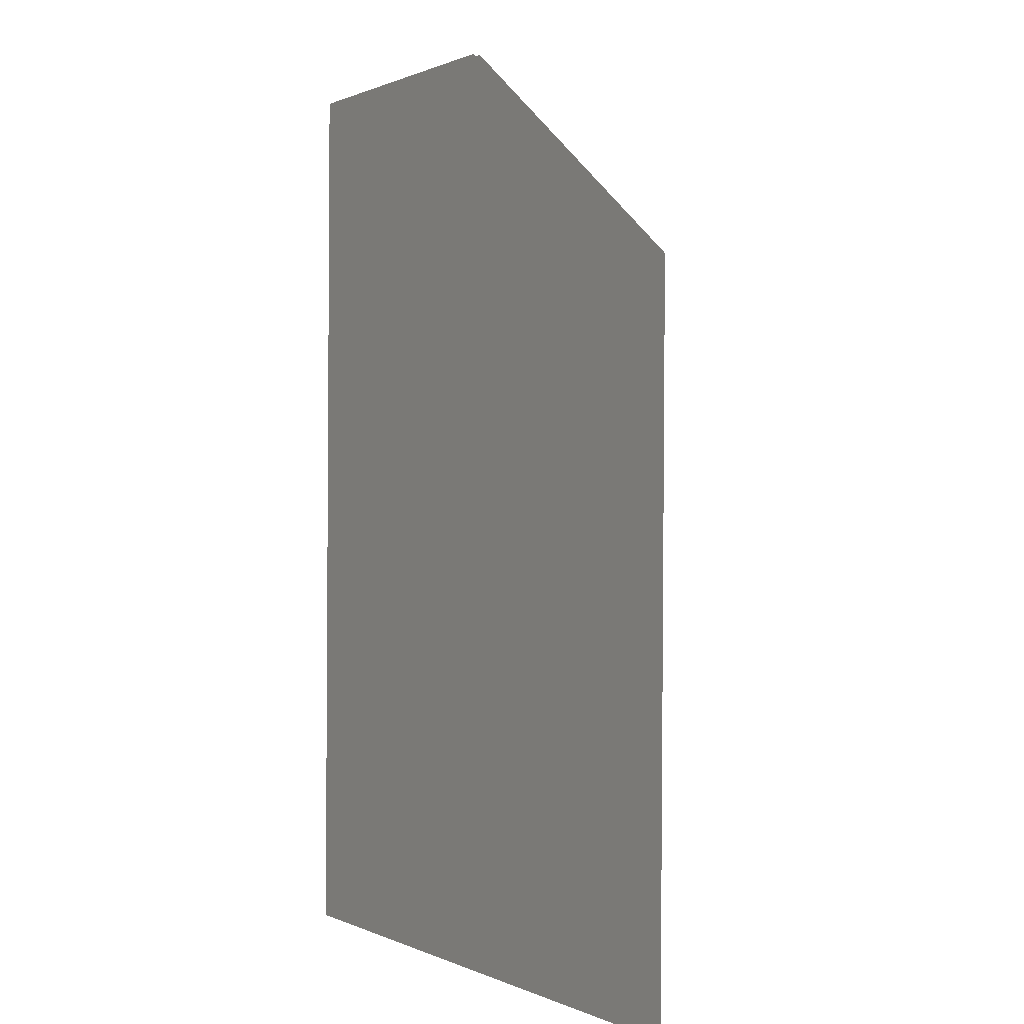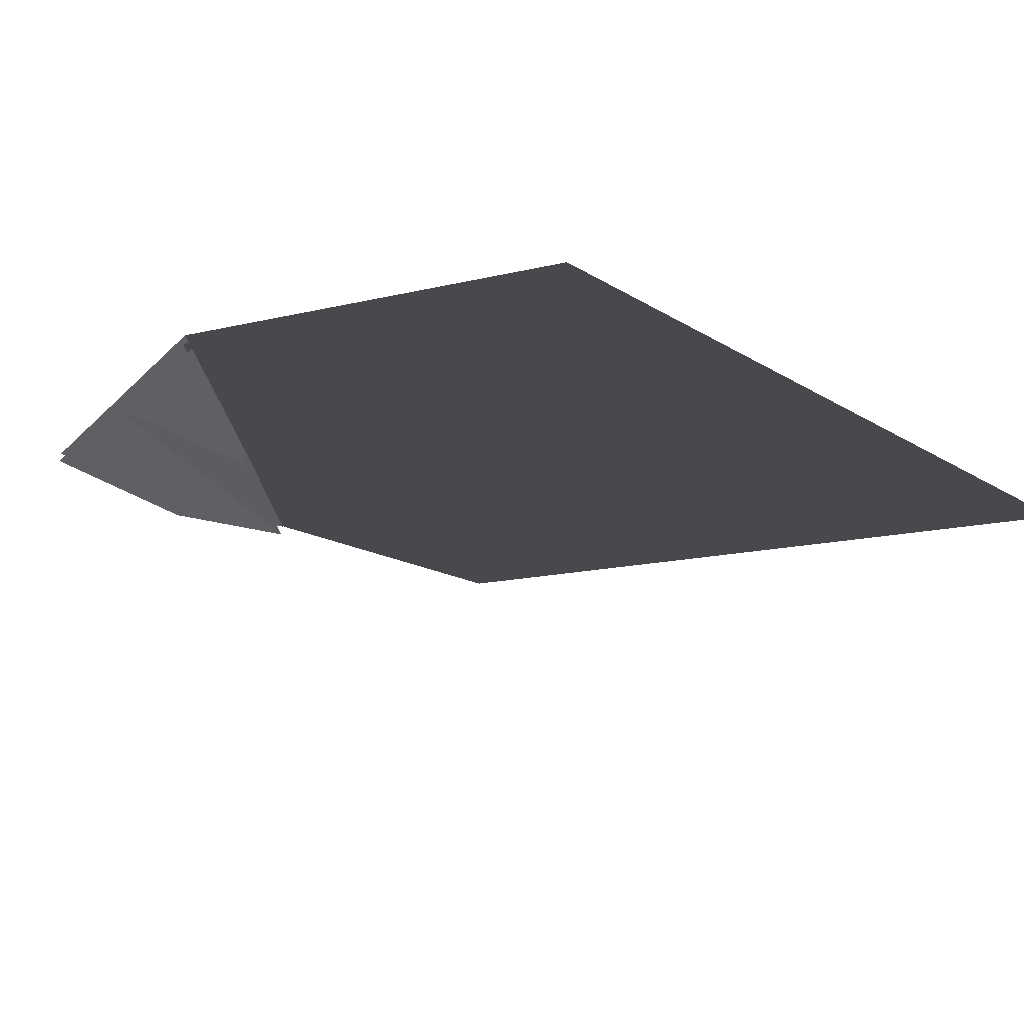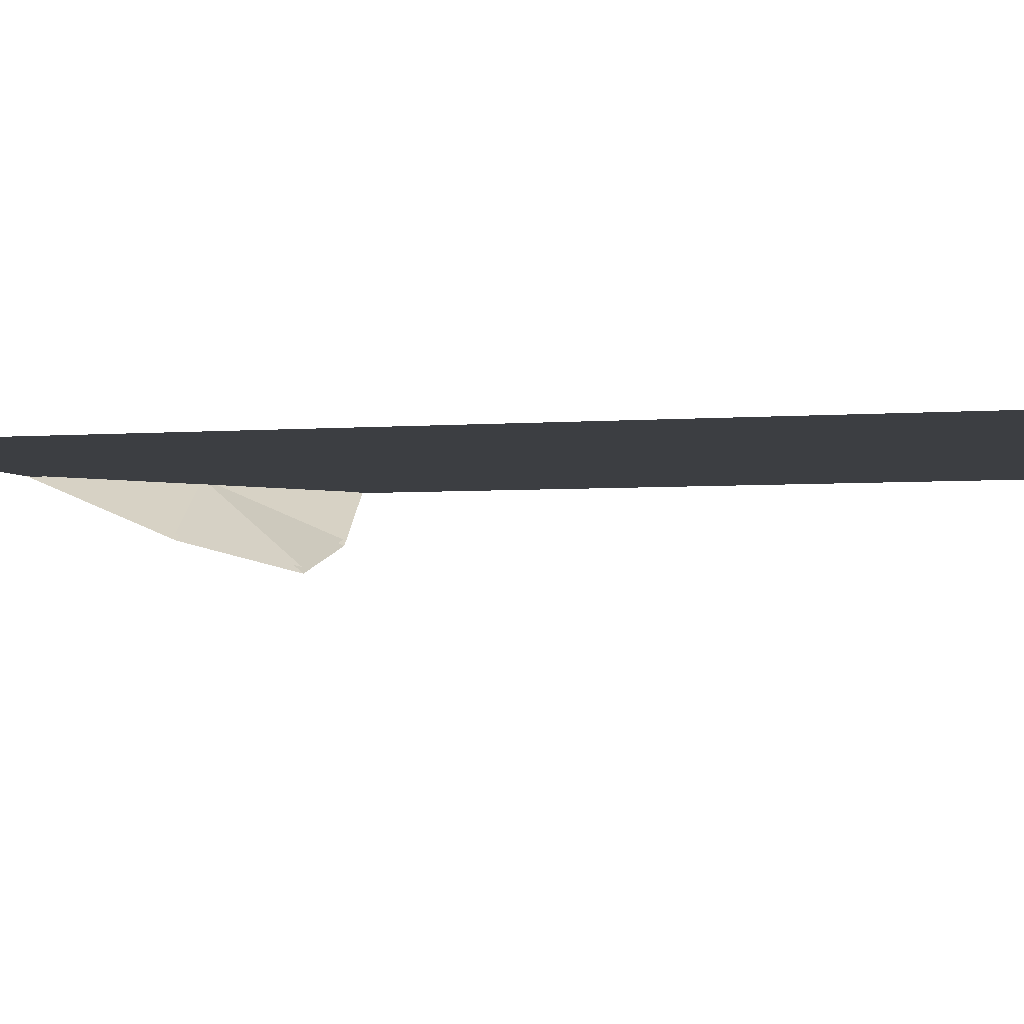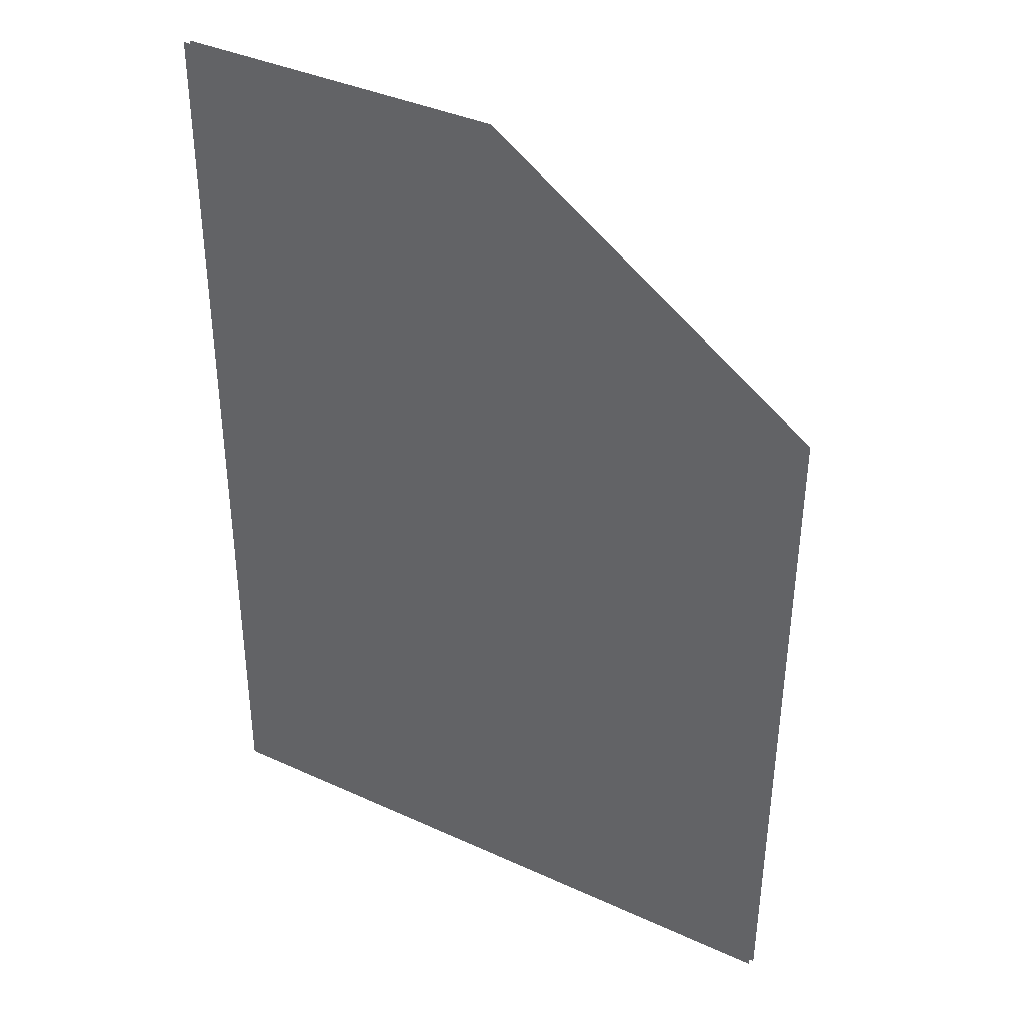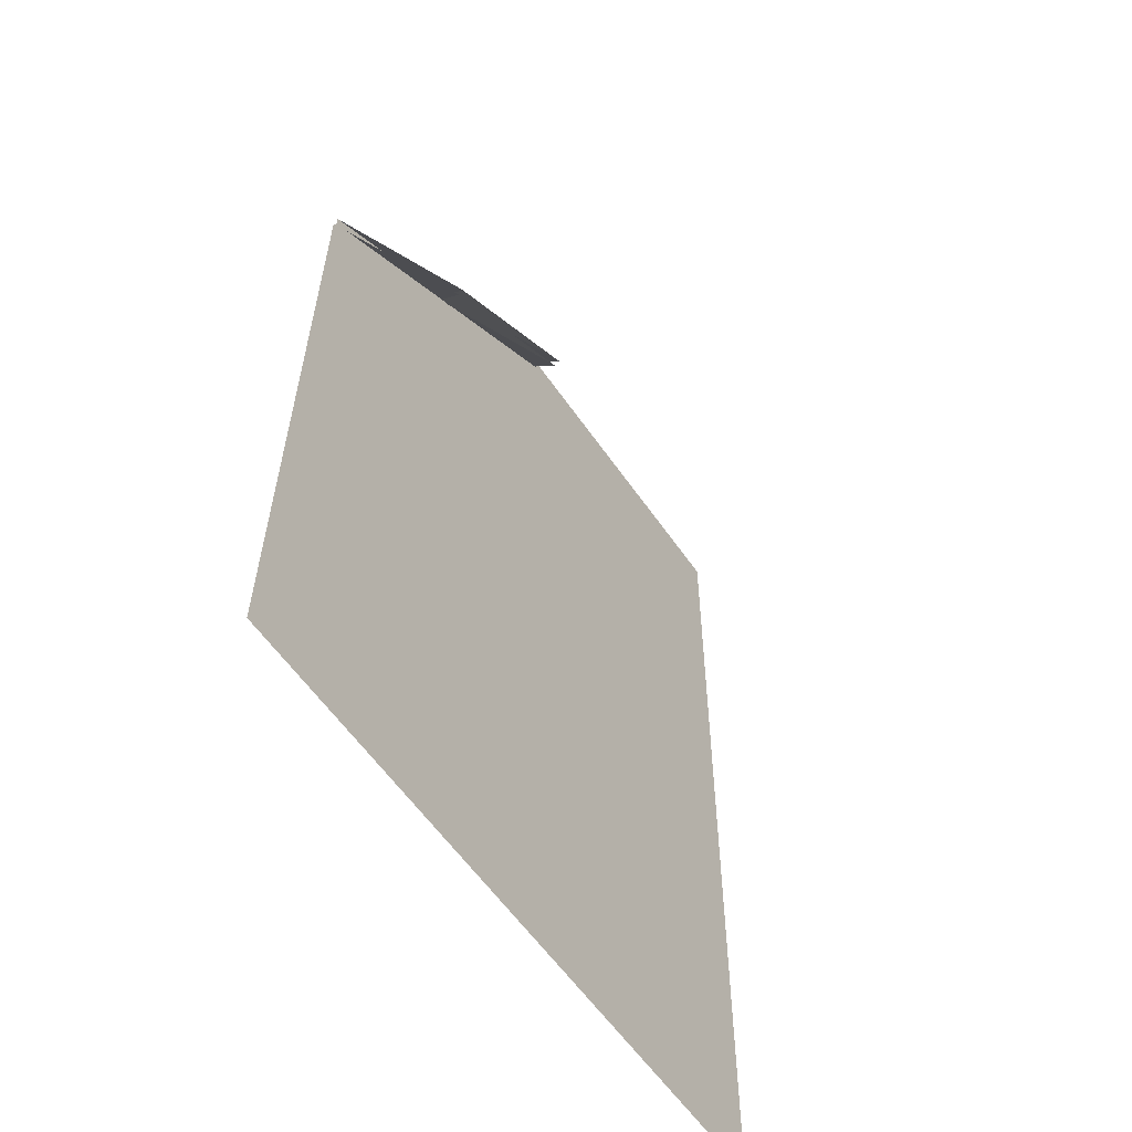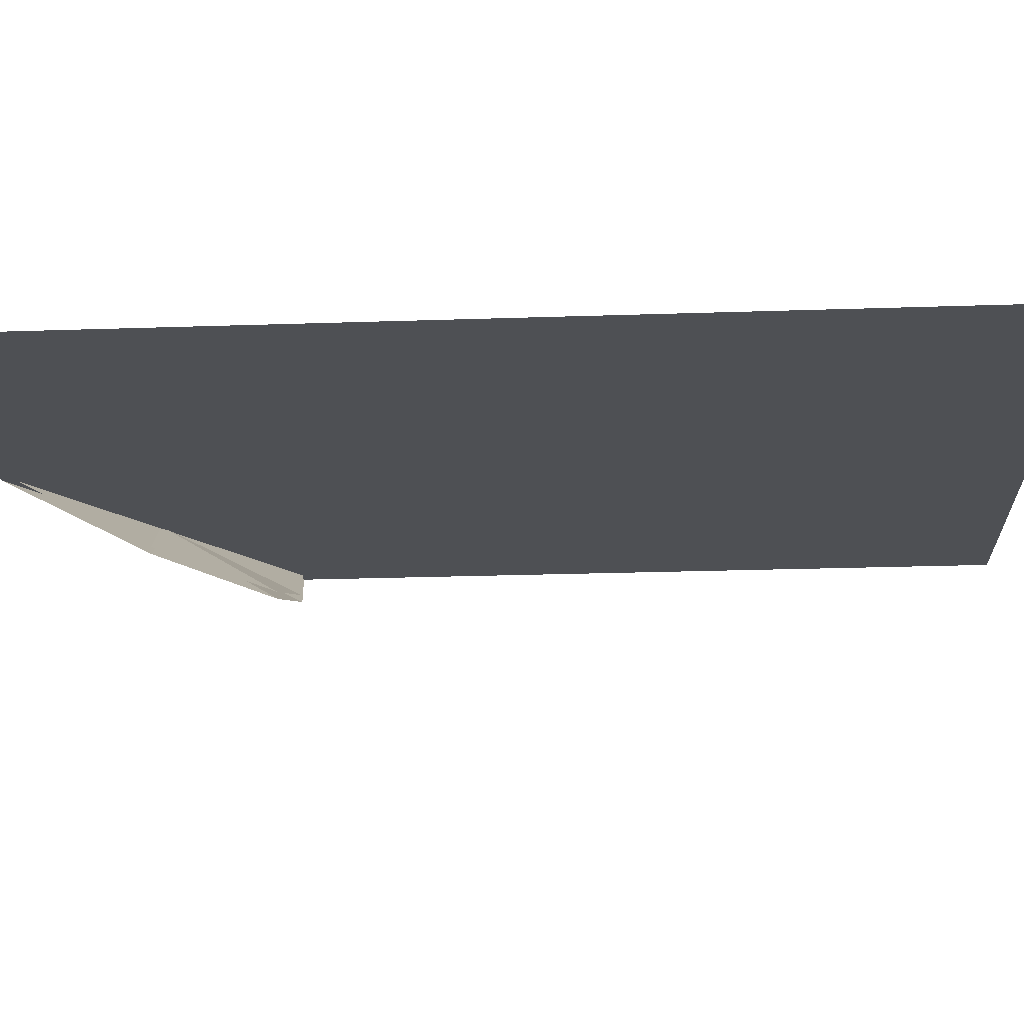
<metadata>
{"format":"obj","ext":"obj","renderer":"f3d","projection":"perspective","resolution":1024,"background":"white","views":[{"elev":0.5,"azim":58.8,"up":"+Y"},{"elev":-12.6,"azim":-148.5,"up":"+Z"},{"elev":-3.2,"azim":-77.6,"up":"+Z"},{"elev":38.7,"azim":29.8,"up":"+Y"},{"elev":-58.6,"azim":124.4,"up":"+Y"},{"elev":-18.5,"azim":-86.9,"up":"+Z"}]}
</metadata>
<code>
o Plane
v -0.8645 -1.227 0.007471
v 0.8645 -1.227 0.007471
v -0.8645 1.227 -0.007471
v 0.2336 0.587 -0.2452
v -0.8645 0 0
v 0.8645 0 0
v 0.8645 0.6137 -0.003735
v -0.8645 0.6137 -0.003735
v 0 -1.227 0.007471
v 0 1.227 -0.007471
v 0 0 0
v 0 0.6137 -0.003735
v 0.4322 -1.227 0.007471
v 0.1084 0.8773 -0.1648
v 0.4322 0 0
v 0.4322 0.6137 -0.003735
v 0.5407 0.5705 -0.163
v -0.8645 0.9206 -0.005603
v 0 0.9206 -0.005603
v 0.4322 0.9206 -0.005603
v -0.8699 -1.226 0.02408
v 0.859 -1.226 0.02408
v -0.8699 1.229 0.009139
v 0.2282 0.5885 -0.2286
v -0.8699 0.001587 0.01661
v 0.859 0.001587 0.01661
v 0.859 0.6153 0.01287
v -0.8699 0.6153 0.01287
v -0.005427 -1.226 0.02408
v -0.005427 1.229 0.009139
v -0.005427 0.001587 0.01661
v -0.005427 0.6153 0.01287
v 0.4268 -1.226 0.02408
v 0.103 0.8789 -0.1482
v 0.4268 0.001587 0.01661
v 0.4268 0.6153 0.01287
v 0.5352 0.572 -0.1464
v -0.8699 0.9222 0.01101
v -0.005427 0.9222 0.01101
v 0.4268 0.9222 0.01101
f 20 4 14
f 2 15 13
f 6 16 15
f 11 8 5
f 9 5 1
f 19 3 18
f 15 12 11
f 13 11 9
f 19 20 10
f 16 19 12
f 12 18 8
f 16 7 20
f 20 7 17
f 10 20 14
f 40 24 37
f 35 22 33
f 36 26 35
f 28 31 25
f 25 29 21
f 23 39 38
f 32 35 31
f 31 33 29
f 39 30 40
f 39 36 32
f 38 32 28
f 36 40 27
f 40 37 27
f 30 34 40
f 20 17 4
f 2 6 15
f 6 7 16
f 11 12 8
f 9 11 5
f 19 10 3
f 15 16 12
f 13 15 11
f 16 20 19
f 12 19 18
f 40 34 24
f 35 26 22
f 36 27 26
f 28 32 31
f 25 31 29
f 23 30 39
f 32 36 35
f 31 35 33
f 39 40 36
f 38 39 32

</code>
